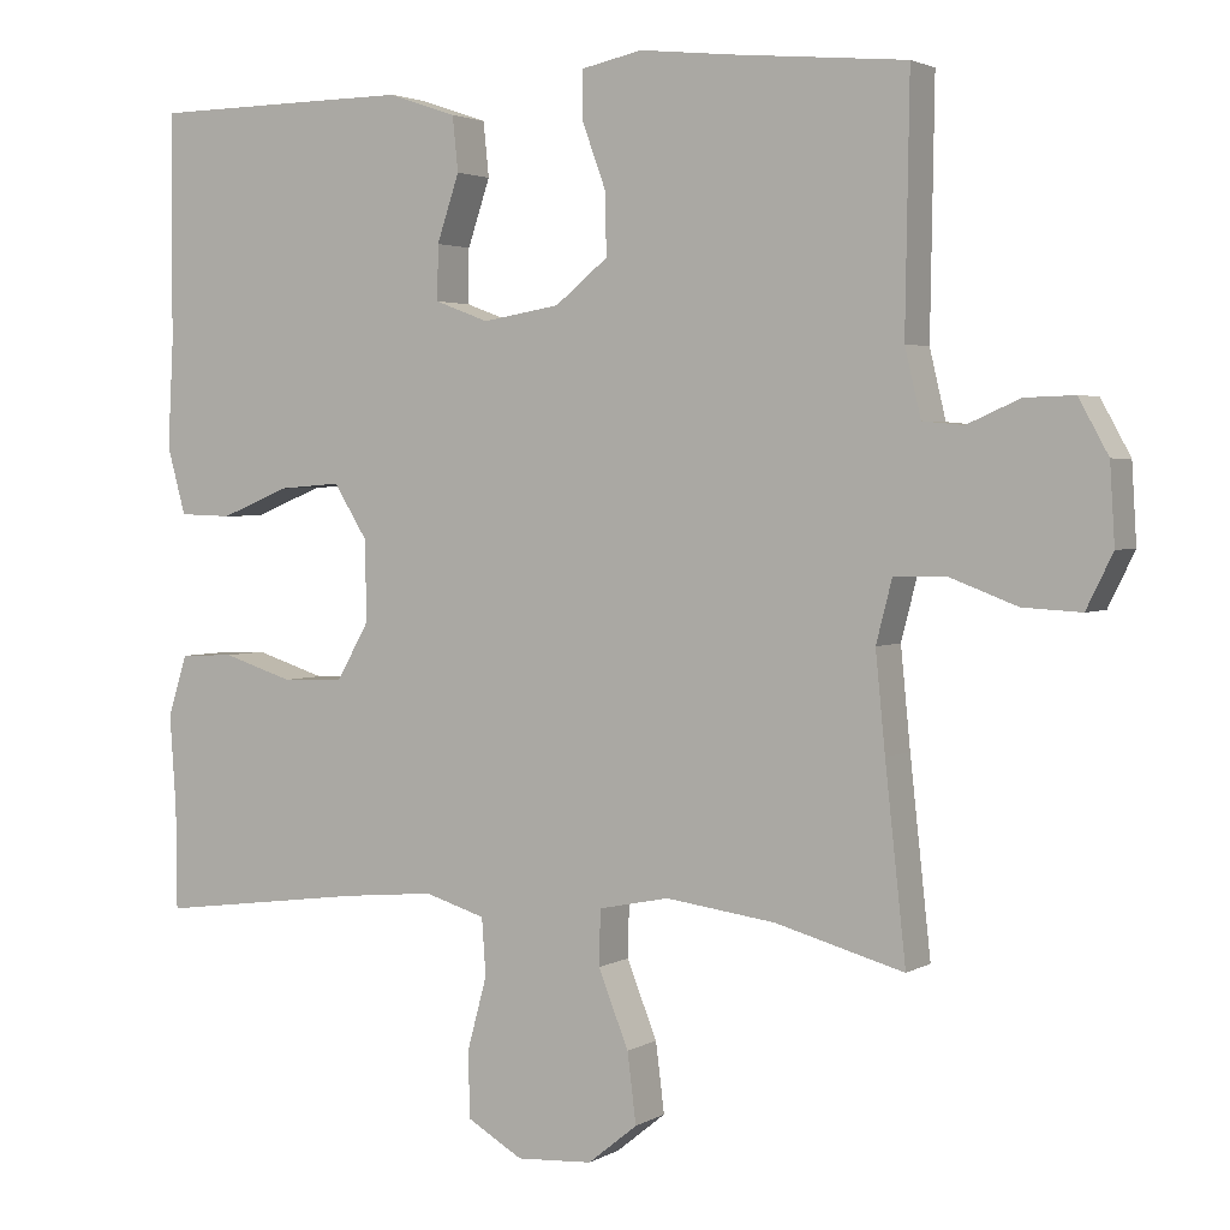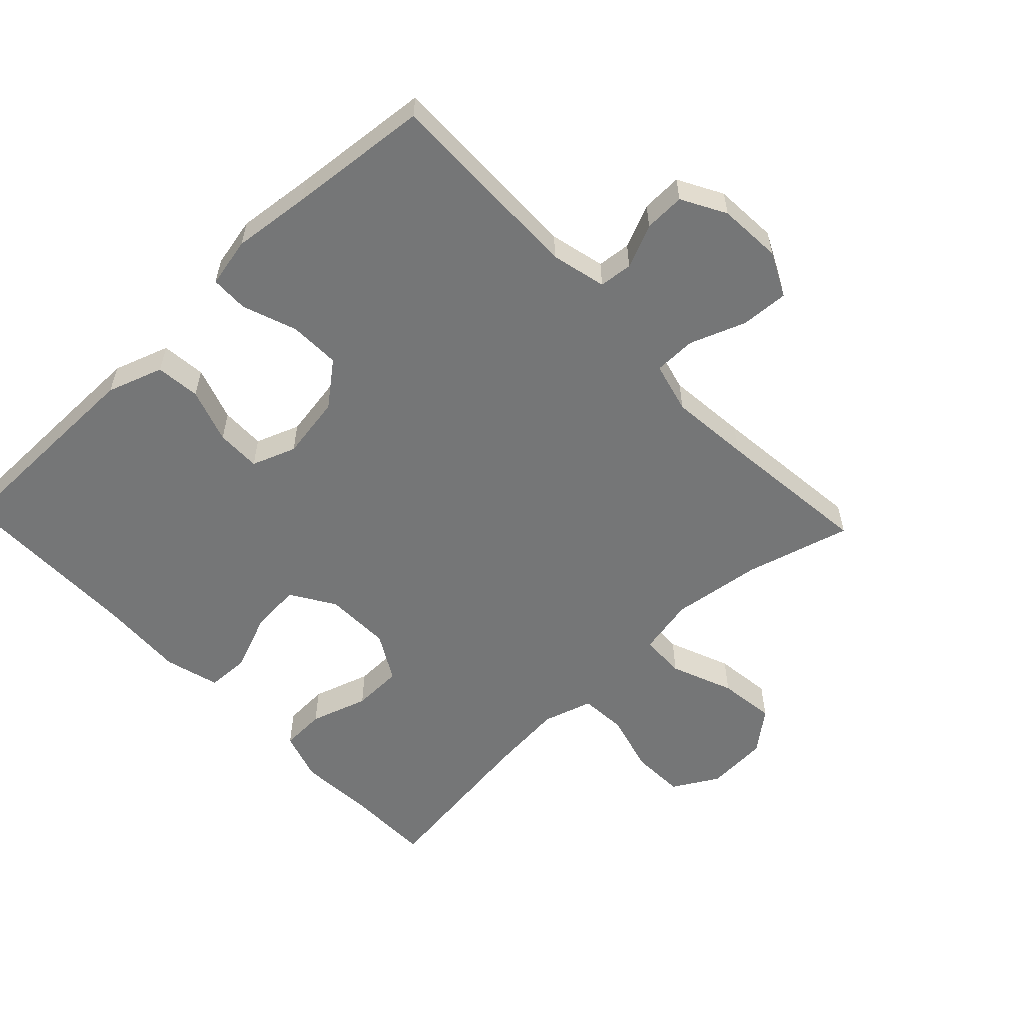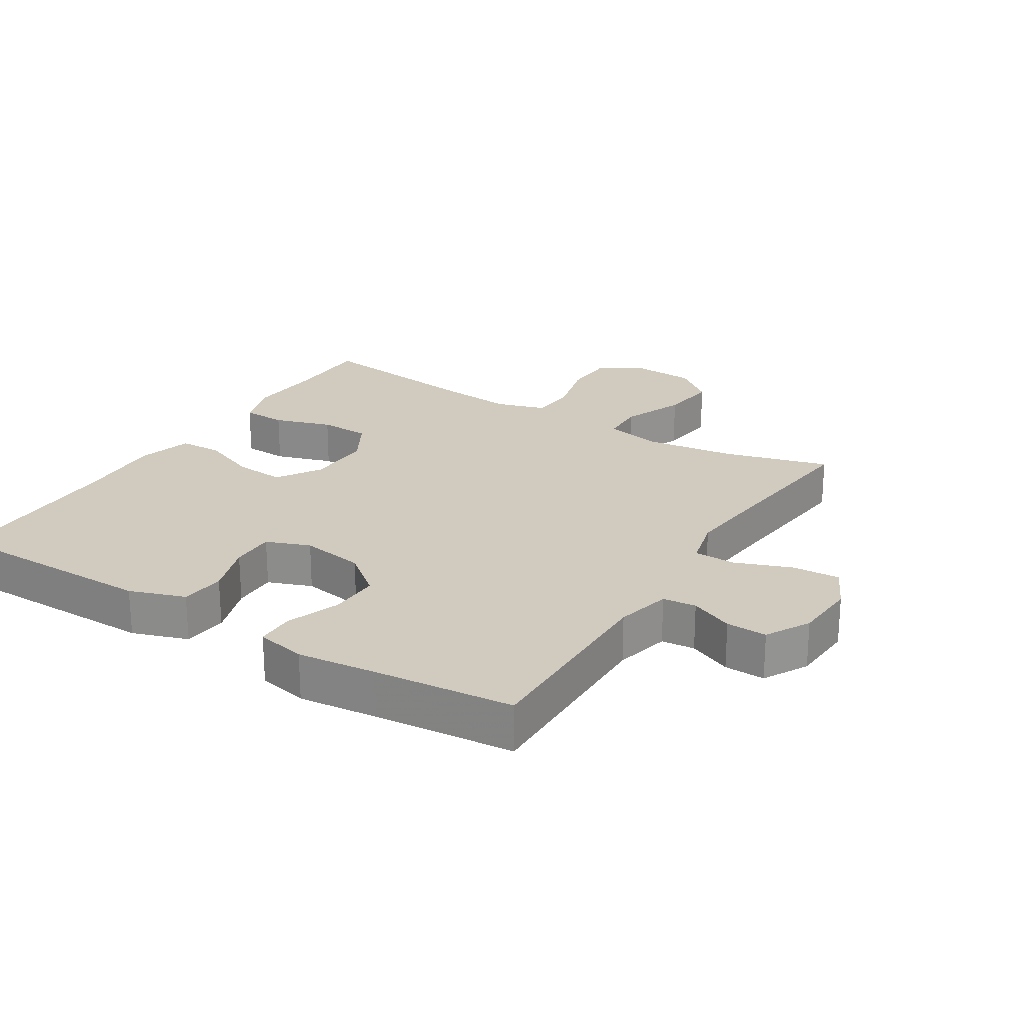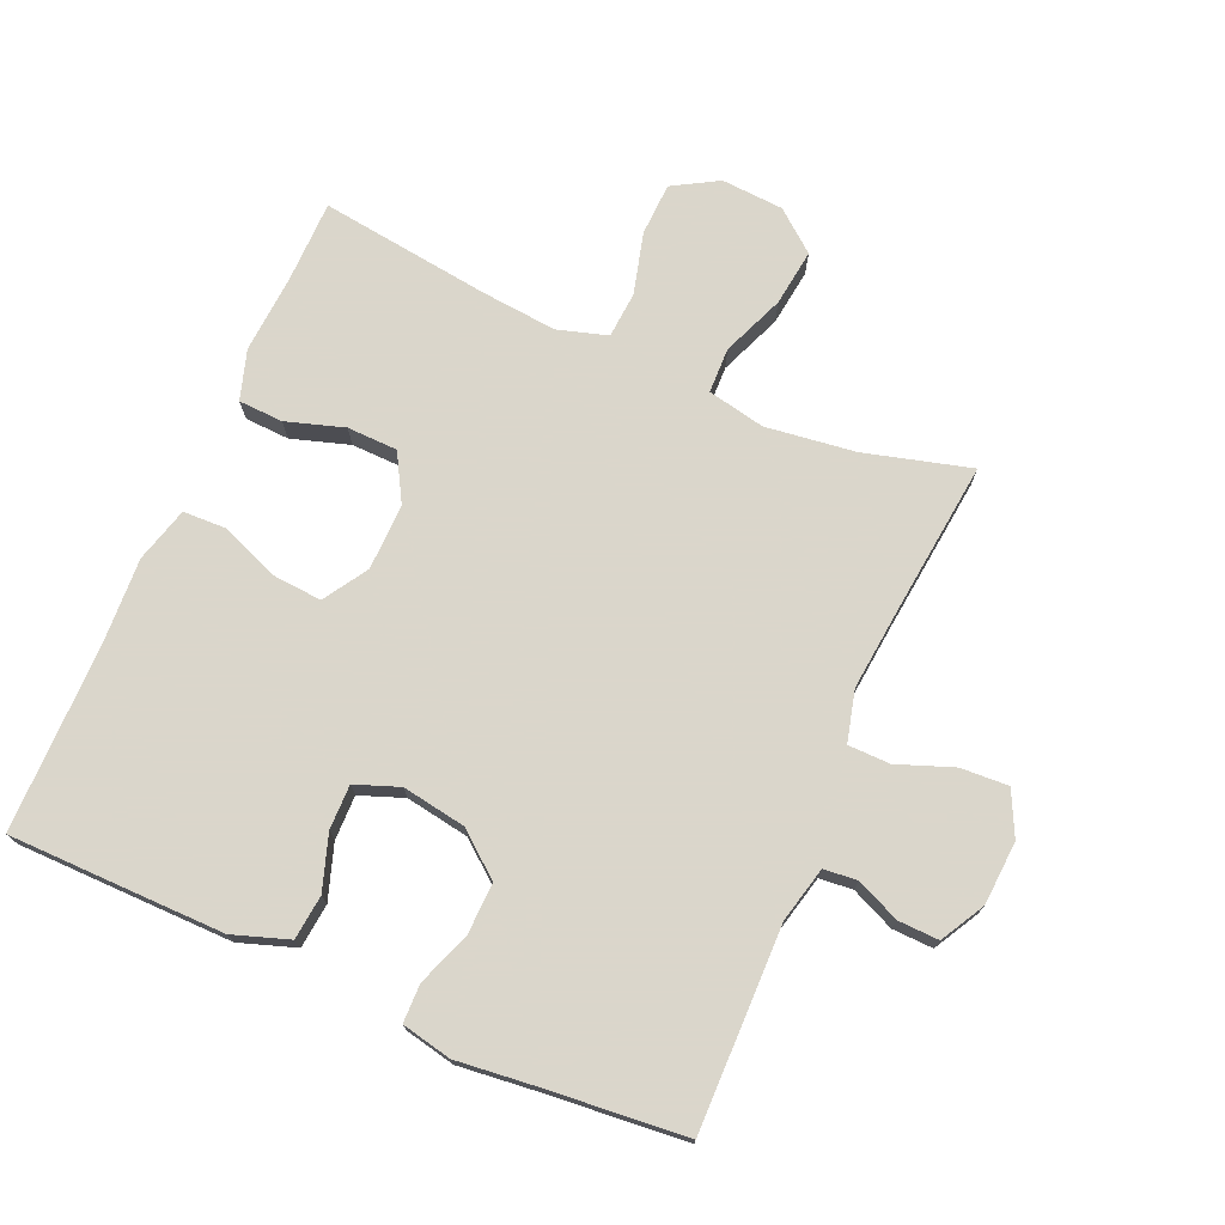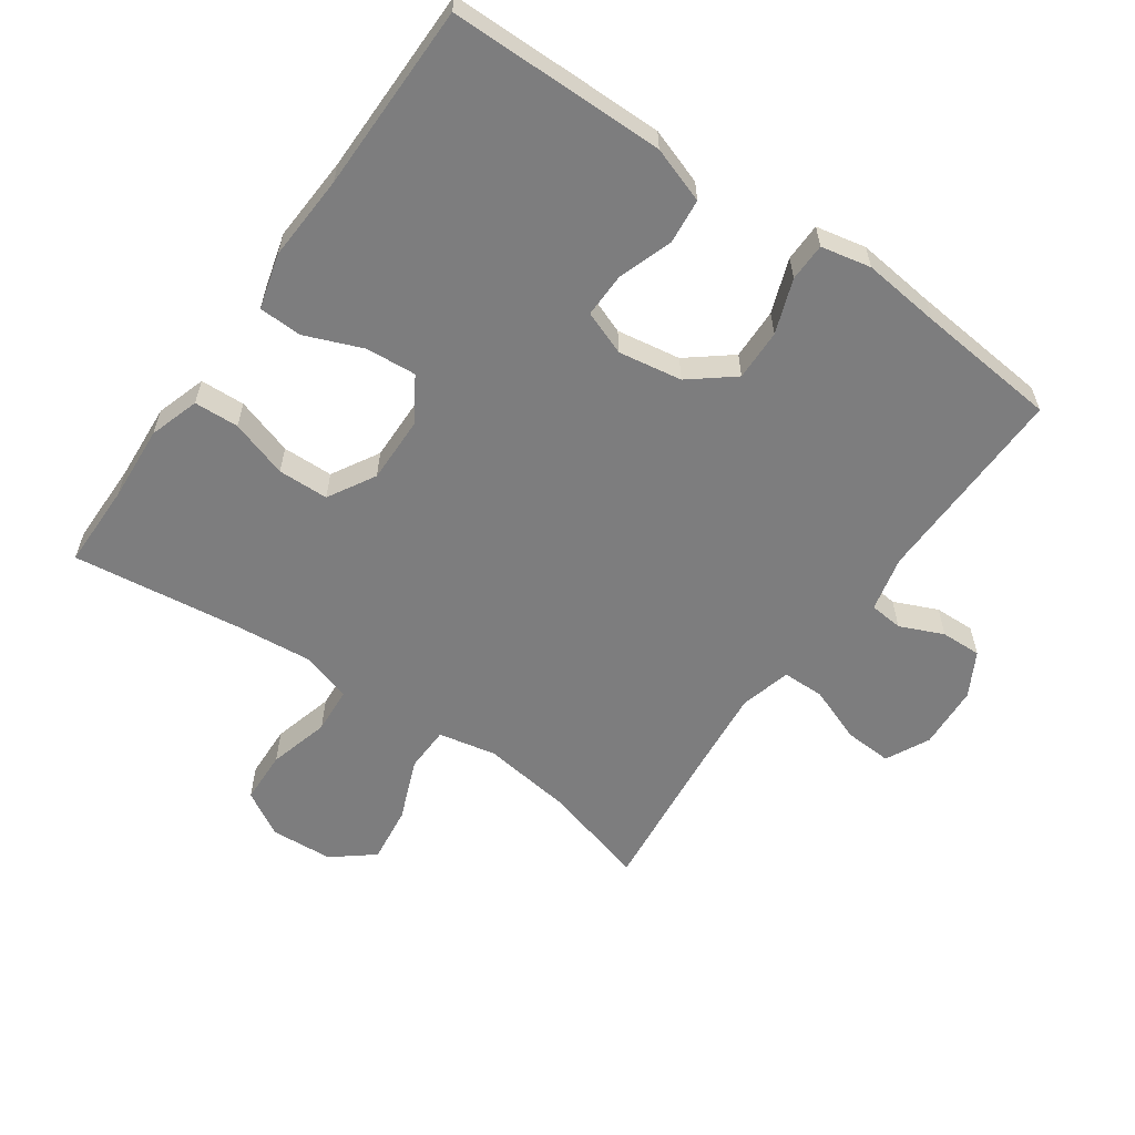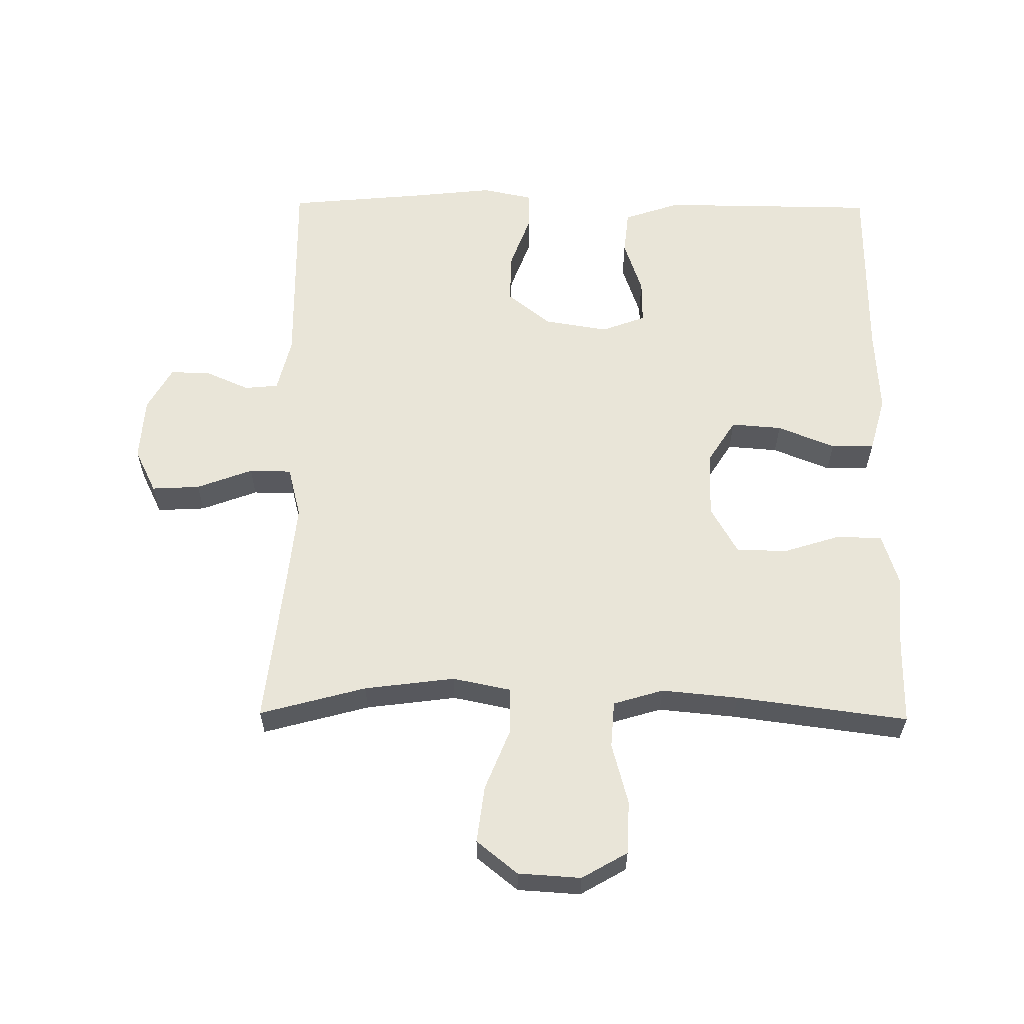
<metadata>
{"format":"obj","ext":"obj","renderer":"f3d","projection":"perspective","resolution":1024,"background":"white","views":[{"elev":2.8,"azim":28.9,"up":"+Z"},{"elev":-56.7,"azim":43.5,"up":"+Y"},{"elev":23.5,"azim":31.9,"up":"+Y"},{"elev":73.7,"azim":23.6,"up":"+Y"},{"elev":-59.1,"azim":-35.1,"up":"+Y"},{"elev":59.7,"azim":-179.4,"up":"+Y"}]}
</metadata>
<code>
v -0.5 0.07 -0.5
v -0.501 0.07 -0.372
v -0.509 0.07 -0.255
v -0.485 0.07 -0.179
v -0.417 0.07 -0.176
v -0.329 0.07 -0.204
v -0.252 0.07 -0.202
v -0.211 0.07 -0.13
v -0.213 0.07 -0.029
v -0.255 0.07 0.038
v -0.332 0.07 0.032
v -0.419 0.07 -0.003
v -0.485 0.07 -0.001
v -0.508 0.07 0.083
v -0.501 0.07 0.214
v -0.5 0.07 0.5
v -0.3 0.07 0.502
v -0.171 0.07 0.503
v -0.086 0.07 0.474
v -0.079 0.07 0.406
v -0.107 0.07 0.323
v -0.108 0.07 0.255
v -0.041 0.07 0.23
v 0.056 0.07 0.246
v 0.122 0.07 0.299
v 0.12 0.07 0.377
v 0.09 0.07 0.459
v 0.091 0.07 0.517
v 0.167 0.07 0.533
v 0.286 0.07 0.52
v 0.5 0.07 0.5
v 0.495 0.07 0.192
v 0.515 0.07 0.108
v 0.566 0.07 0.103
v 0.632 0.07 0.132
v 0.694 0.07 0.134
v 0.731 0.07 0.067
v 0.737 0.07 -0.03
v 0.704 0.07 -0.097
v 0.631 0.07 -0.093
v 0.546 0.07 -0.061
v 0.482 0.07 -0.062
v 0.462 0.07 -0.14
v 0.474 0.07 -0.262
v 0.5 0.07 -0.5
v 0.339 0.07 -0.456
v 0.202 0.07 -0.438
v 0.114 0.07 -0.456
v 0.112 0.07 -0.525
v 0.15 0.07 -0.62
v 0.161 0.07 -0.707
v 0.099 0.07 -0.757
v 0.004 0.07 -0.763
v -0.065 0.07 -0.723
v -0.068 0.07 -0.642
v -0.043 0.07 -0.549
v -0.048 0.07 -0.478
v -0.124 0.07 -0.455
v -0.24 0.07 -0.466
v -0.5 0 -0.5
v -0.501 0 -0.372
v -0.509 0 -0.255
v -0.485 0 -0.179
v -0.417 0 -0.176
v -0.329 0 -0.204
v -0.252 0 -0.202
v -0.211 0 -0.13
v -0.213 0 -0.029
v -0.255 0 0.038
v -0.332 0 0.032
v -0.419 0 -0.003
v -0.485 0 -0.001
v -0.508 0 0.083
v -0.501 0 0.214
v -0.5 0 0.5
v -0.3 0 0.502
v -0.171 0 0.503
v -0.086 0 0.474
v -0.079 0 0.406
v -0.107 0 0.323
v -0.108 0 0.255
v -0.041 0 0.23
v 0.056 0 0.246
v 0.122 0 0.299
v 0.12 0 0.377
v 0.09 0 0.459
v 0.091 0 0.517
v 0.167 0 0.533
v 0.286 0 0.52
v 0.5 0 0.5
v 0.495 0 0.192
v 0.515 0 0.108
v 0.566 0 0.103
v 0.632 0 0.132
v 0.694 0 0.134
v 0.731 0 0.067
v 0.737 0 -0.03
v 0.704 0 -0.097
v 0.631 0 -0.093
v 0.546 0 -0.061
v 0.482 0 -0.062
v 0.462 0 -0.14
v 0.474 0 -0.262
v 0.5 0 -0.5
v 0.339 0 -0.456
v 0.202 0 -0.438
v 0.114 0 -0.456
v 0.112 0 -0.525
v 0.15 0 -0.62
v 0.161 0 -0.707
v 0.099 0 -0.757
v 0.004 0 -0.763
v -0.065 0 -0.723
v -0.068 0 -0.642
v -0.043 0 -0.549
v -0.048 0 -0.478
v -0.124 0 -0.455
v -0.24 0 -0.466
f 53 54 55 56
f 53 56 57
f 52 53 57
f 49 50 51 52
f 48 49 52 57
f 47 48 57 58
f 44 45 46
f 43 44 46 47
f 42 43 47 58
f 38 39 40 41
f 38 41 42
f 37 38 42
f 34 35 36 37
f 33 34 37 42
f 32 33 42 58
f 30 31 32 58
f 26 27 28 29
f 25 26 29 30
f 18 19 20 21
f 18 21 22
f 15 16 17 18
f 15 18 22
f 14 15 22 23
f 11 12 13 14
f 10 11 14 23
f 3 4 5 6
f 2 3 6 7
f 59 1 2 7
f 25 30 58 59
f 24 25 59 7
f 9 10 23 24
f 8 9 24
f 7 8 24
f 115 114 113 112
f 116 115 112
f 116 112 111
f 111 110 109 108
f 116 111 108 107
f 117 116 107 106
f 105 104 103
f 106 105 103 102
f 117 106 102 101
f 100 99 98 97
f 101 100 97
f 101 97 96
f 96 95 94 93
f 101 96 93 92
f 117 101 92 91
f 117 91 90 89
f 88 87 86 85
f 89 88 85 84
f 80 79 78 77
f 81 80 77
f 77 76 75 74
f 81 77 74
f 82 81 74 73
f 73 72 71 70
f 82 73 70 69
f 65 64 63 62
f 66 65 62 61
f 66 61 60 118
f 118 117 89 84
f 66 118 84 83
f 83 82 69 68
f 83 68 67
f 83 67 66
f 1 60 61 2
f 2 61 62 3
f 3 62 63 4
f 4 63 64 5
f 5 64 65 6
f 6 65 66 7
f 7 66 67 8
f 8 67 68 9
f 9 68 69 10
f 10 69 70 11
f 11 70 71 12
f 12 71 72 13
f 13 72 73 14
f 14 73 74 15
f 15 74 75 16
f 16 75 76 17
f 17 76 77 18
f 18 77 78 19
f 19 78 79 20
f 20 79 80 21
f 21 80 81 22
f 22 81 82 23
f 23 82 83 24
f 24 83 84 25
f 25 84 85 26
f 26 85 86 27
f 27 86 87 28
f 28 87 88 29
f 29 88 89 30
f 30 89 90 31
f 31 90 91 32
f 32 91 92 33
f 33 92 93 34
f 34 93 94 35
f 35 94 95 36
f 36 95 96 37
f 37 96 97 38
f 38 97 98 39
f 39 98 99 40
f 40 99 100 41
f 41 100 101 42
f 42 101 102 43
f 43 102 103 44
f 44 103 104 45
f 45 104 105 46
f 46 105 106 47
f 47 106 107 48
f 48 107 108 49
f 49 108 109 50
f 50 109 110 51
f 51 110 111 52
f 52 111 112 53
f 53 112 113 54
f 54 113 114 55
f 55 114 115 56
f 56 115 116 57
f 57 116 117 58
f 58 117 118 59
f 59 118 60 1

</code>
